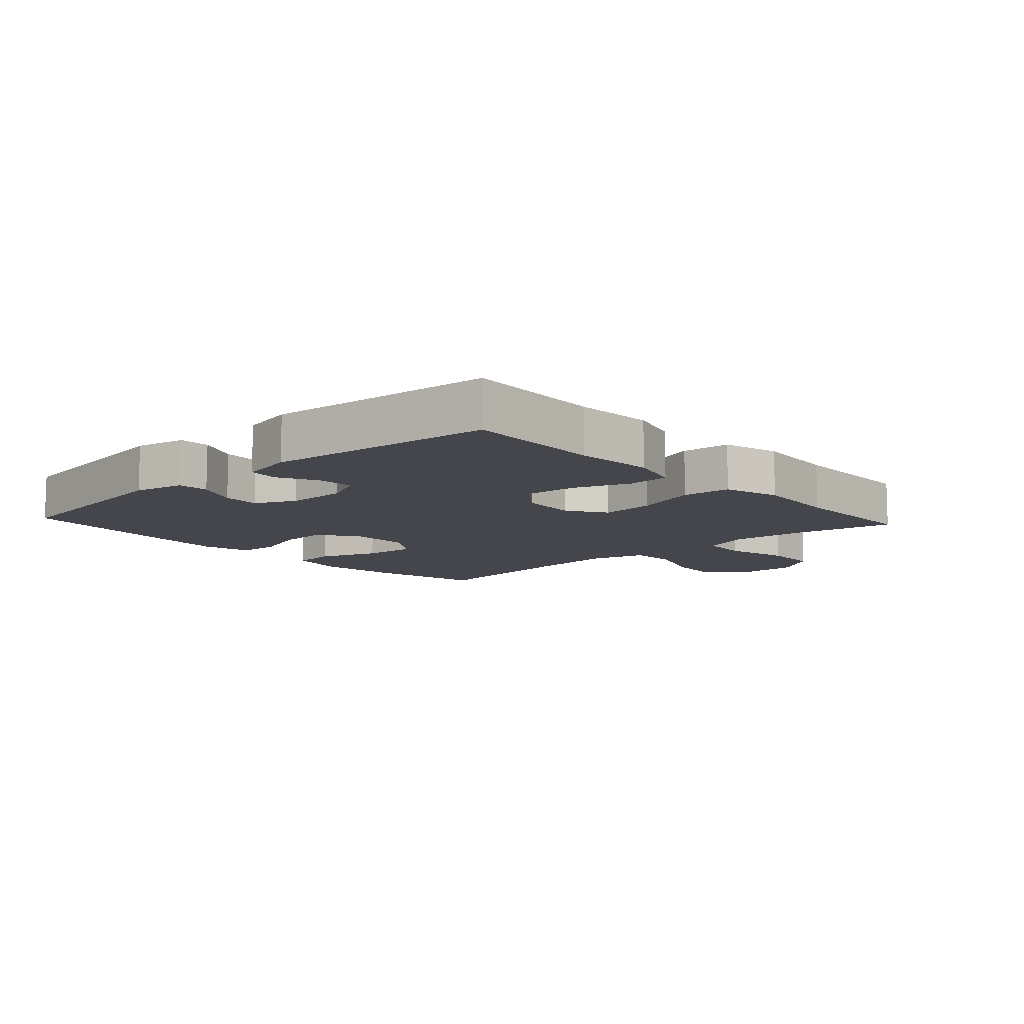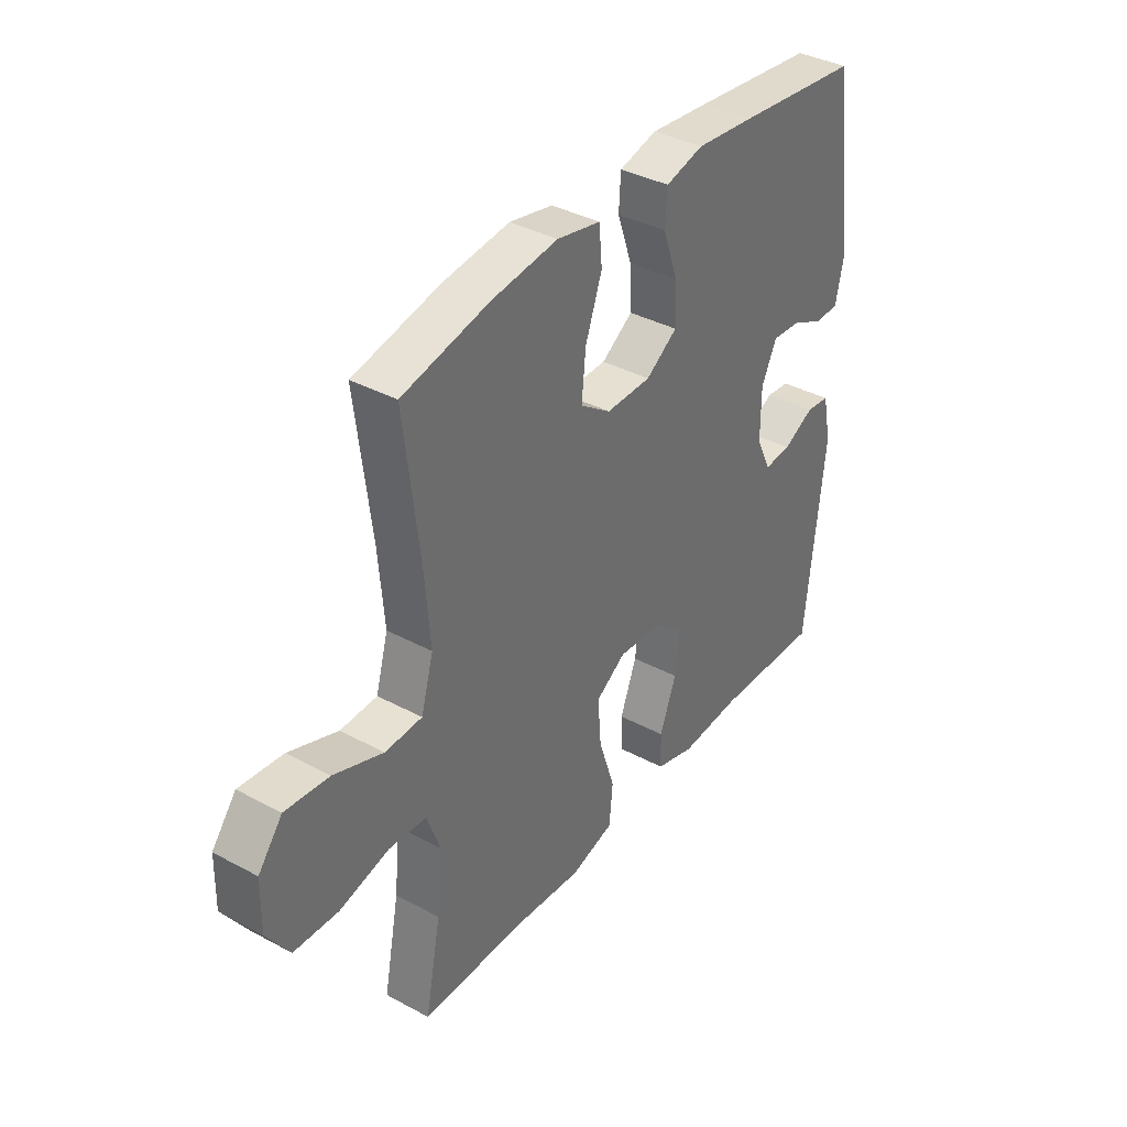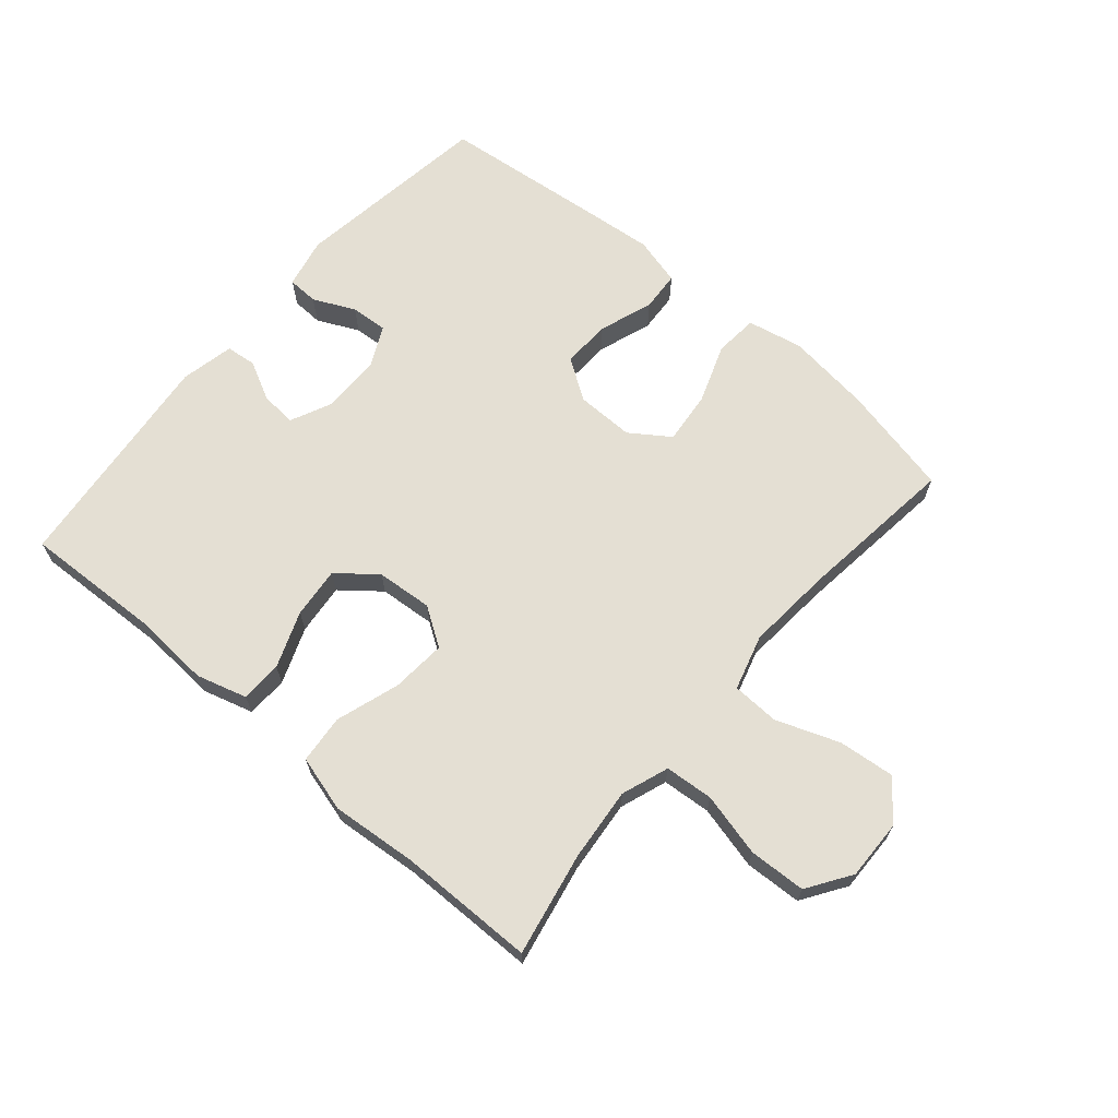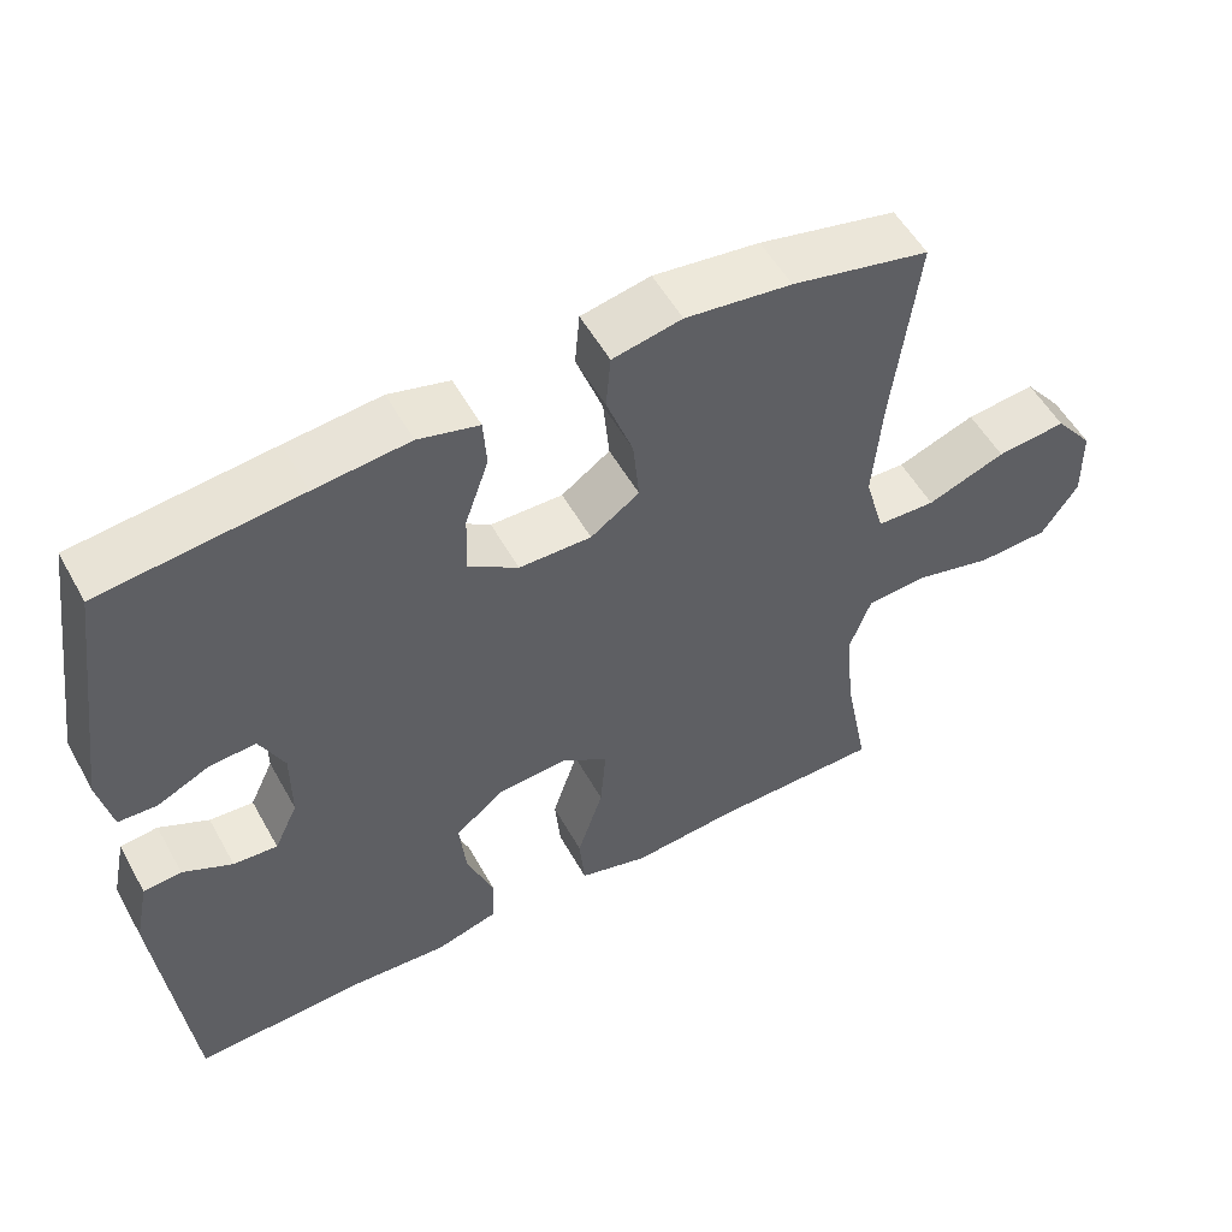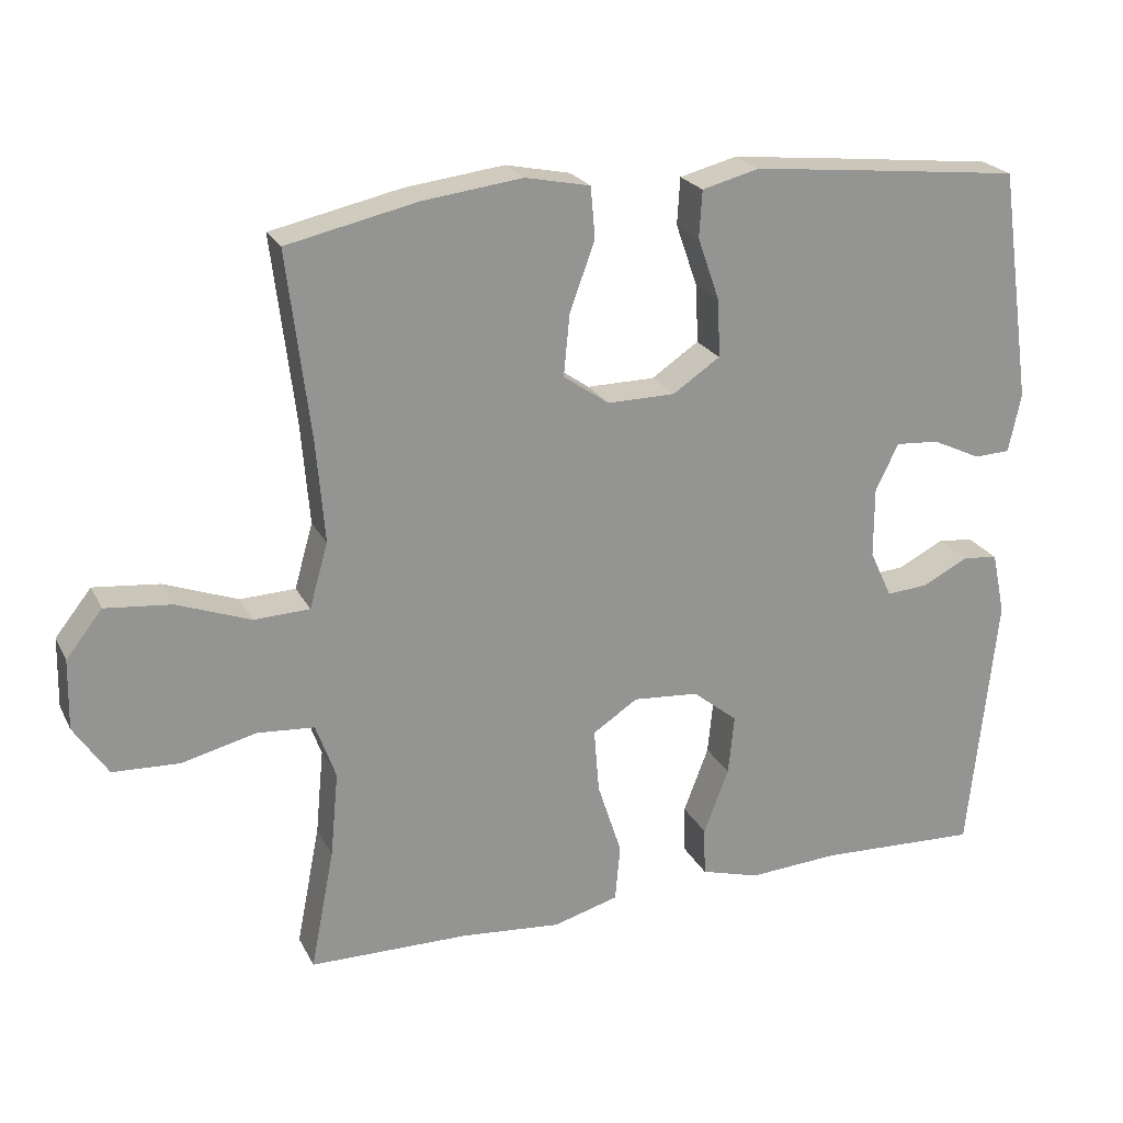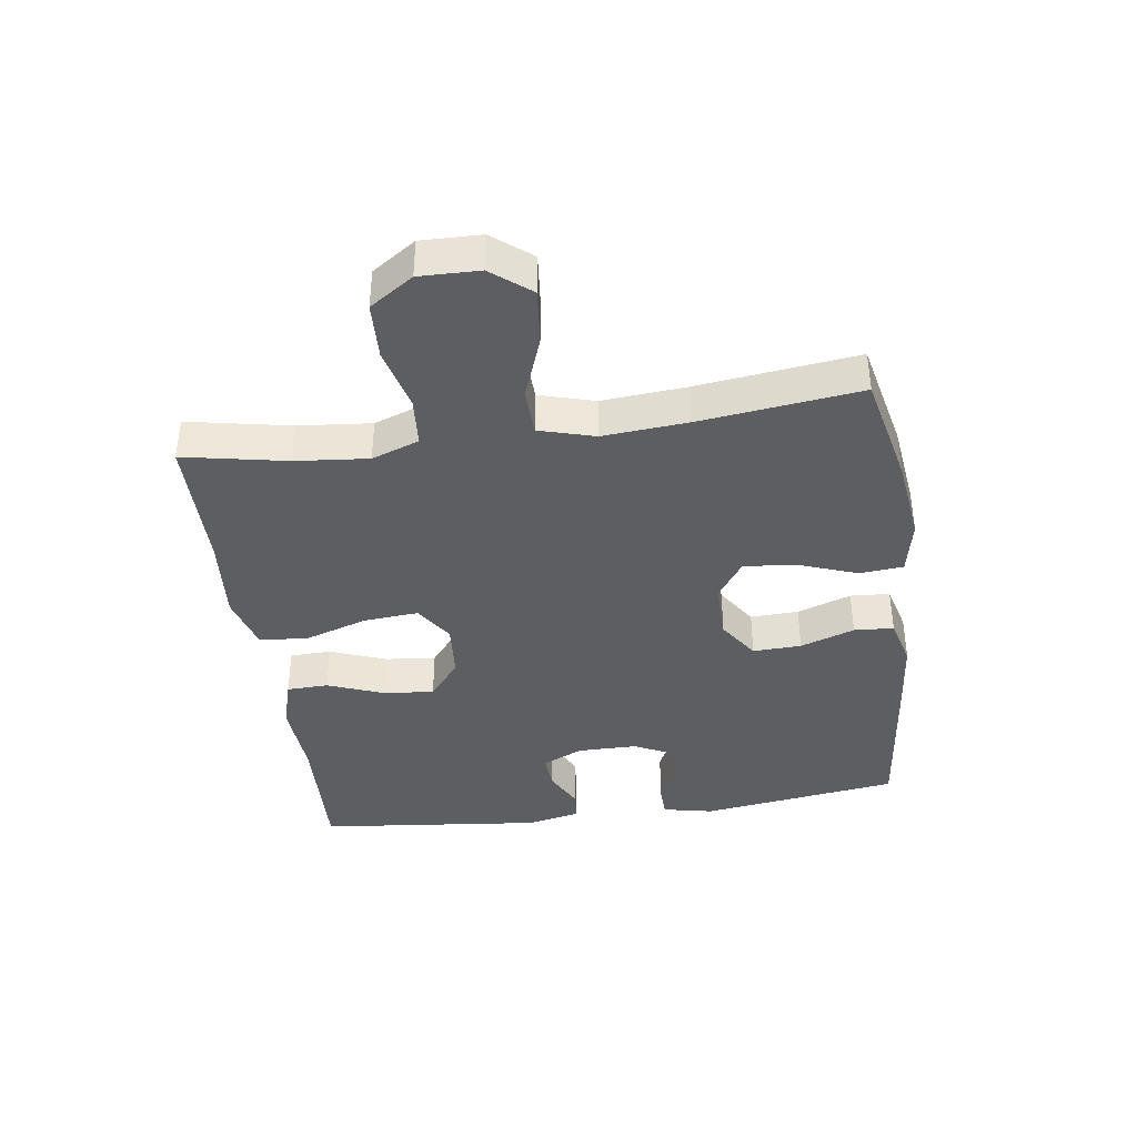
<metadata>
{"format":"obj","ext":"obj","renderer":"f3d","projection":"perspective","resolution":1024,"background":"white","views":[{"elev":-10.1,"azim":132.5,"up":"+Y"},{"elev":37.4,"azim":-55.4,"up":"+Z"},{"elev":66.8,"azim":-139.5,"up":"+Y"},{"elev":53.9,"azim":151.3,"up":"+Z"},{"elev":22.7,"azim":-21.2,"up":"+Z"},{"elev":-39.3,"azim":-82.0,"up":"+Y"}]}
</metadata>
<code>
v 0.5 0.07 0.5
v 0.545 0.07 0.183
v 0.528 0.07 0.103
v 0.479 0.07 0.101
v 0.413 0.07 0.132
v 0.354 0.07 0.136
v 0.323 0.07 0.072
v 0.323 0.07 -0.023
v 0.353 0.07 -0.087
v 0.409 0.07 -0.083
v 0.472 0.07 -0.051
v 0.52 0.07 -0.056
v 0.538 0.07 -0.141
v 0.5 0.07 -0.5
v 0.283 0.07 -0.491
v 0.159 0.07 -0.499
v 0.079 0.07 -0.476
v 0.077 0.07 -0.41
v 0.111 0.07 -0.321
v 0.119 0.07 -0.24
v 0.058 0.07 -0.191
v -0.031 0.07 -0.184
v -0.092 0.07 -0.224
v -0.085 0.07 -0.311
v -0.052 0.07 -0.412
v -0.059 0.07 -0.489
v -0.148 0.07 -0.514
v -0.284 0.07 -0.502
v -0.5 0.07 -0.5
v -0.468 0.07 -0.336
v -0.457 0.07 -0.22
v -0.484 0.07 -0.145
v -0.561 0.07 -0.139
v -0.662 0.07 -0.164
v -0.752 0.07 -0.16
v -0.798 0.07 -0.091
v -0.796 0.07 0.004
v -0.747 0.07 0.066
v -0.658 0.07 0.057
v -0.558 0.07 0.02
v -0.483 0.07 0.023
v -0.458 0.07 0.111
v -0.469 0.07 0.246
v -0.5 0.07 0.5
v -0.324 0.07 0.539
v -0.189 0.07 0.556
v -0.101 0.07 0.538
v -0.095 0.07 0.469
v -0.129 0.07 0.375
v -0.137 0.07 0.292
v -0.075 0.07 0.249
v 0.017 0.07 0.25
v 0.081 0.07 0.293
v 0.078 0.07 0.37
v 0.048 0.07 0.456
v 0.052 0.07 0.519
v 0.129 0.07 0.539
v 0.249 0.07 0.527
v 0.5 0 0.5
v 0.545 0 0.183
v 0.528 0 0.103
v 0.479 0 0.101
v 0.413 0 0.132
v 0.354 0 0.136
v 0.323 0 0.072
v 0.323 0 -0.023
v 0.353 0 -0.087
v 0.409 0 -0.083
v 0.472 0 -0.051
v 0.52 0 -0.056
v 0.538 0 -0.141
v 0.5 0 -0.5
v 0.283 0 -0.491
v 0.159 0 -0.499
v 0.079 0 -0.476
v 0.077 0 -0.41
v 0.111 0 -0.321
v 0.119 0 -0.24
v 0.058 0 -0.191
v -0.031 0 -0.184
v -0.092 0 -0.224
v -0.085 0 -0.311
v -0.052 0 -0.412
v -0.059 0 -0.489
v -0.148 0 -0.514
v -0.284 0 -0.502
v -0.5 0 -0.5
v -0.468 0 -0.336
v -0.457 0 -0.22
v -0.484 0 -0.145
v -0.561 0 -0.139
v -0.662 0 -0.164
v -0.752 0 -0.16
v -0.798 0 -0.091
v -0.796 0 0.004
v -0.747 0 0.066
v -0.658 0 0.057
v -0.558 0 0.02
v -0.483 0 0.023
v -0.458 0 0.111
v -0.469 0 0.246
v -0.5 0 0.5
v -0.324 0 0.539
v -0.189 0 0.556
v -0.101 0 0.538
v -0.095 0 0.469
v -0.129 0 0.375
v -0.137 0 0.292
v -0.075 0 0.249
v 0.017 0 0.25
v 0.081 0 0.293
v 0.078 0 0.37
v 0.048 0 0.456
v 0.052 0 0.519
v 0.129 0 0.539
v 0.249 0 0.527
f 3 4 5
f 2 3 5
f 1 2 5
f 58 1 5
f 57 58 5
f 56 57 5
f 55 56 5
f 54 55 5
f 53 54 5 6
f 52 53 6 7
f 51 52 7 8
f 47 48 49
f 46 47 49
f 45 46 49
f 44 45 49
f 43 44 49
f 42 43 49 50
f 41 42 50 51
f 38 39 40
f 37 38 40
f 36 37 40
f 35 36 40
f 34 35 40
f 33 34 40
f 32 33 40 41
f 51 8 9
f 41 51 9
f 32 41 9
f 31 32 9
f 28 29 30
f 28 30 31
f 27 28 31
f 26 27 31
f 25 26 31
f 24 25 31
f 17 18 19
f 16 17 19
f 15 16 19
f 15 19 20
f 14 15 20
f 13 14 20
f 12 13 20
f 11 12 20
f 10 11 20
f 9 10 20 21
f 23 24 31
f 22 23 31
f 22 31 9
f 9 21 22
f 63 62 61
f 63 61 60
f 63 60 59
f 63 59 116
f 63 116 115
f 63 115 114
f 63 114 113
f 63 113 112
f 64 63 112 111
f 65 64 111 110
f 66 65 110 109
f 107 106 105
f 107 105 104
f 107 104 103
f 107 103 102
f 107 102 101
f 108 107 101 100
f 109 108 100 99
f 98 97 96
f 98 96 95
f 98 95 94
f 98 94 93
f 98 93 92
f 98 92 91
f 99 98 91 90
f 67 66 109
f 67 109 99
f 67 99 90
f 67 90 89
f 88 87 86
f 89 88 86
f 89 86 85
f 89 85 84
f 89 84 83
f 89 83 82
f 77 76 75
f 77 75 74
f 77 74 73
f 78 77 73
f 78 73 72
f 78 72 71
f 78 71 70
f 78 70 69
f 78 69 68
f 79 78 68 67
f 89 82 81
f 89 81 80
f 67 89 80
f 80 79 67
f 1 59 60 2
f 2 60 61 3
f 3 61 62 4
f 4 62 63 5
f 5 63 64 6
f 6 64 65 7
f 7 65 66 8
f 8 66 67 9
f 9 67 68 10
f 10 68 69 11
f 11 69 70 12
f 12 70 71 13
f 13 71 72 14
f 14 72 73 15
f 15 73 74 16
f 16 74 75 17
f 17 75 76 18
f 18 76 77 19
f 19 77 78 20
f 20 78 79 21
f 21 79 80 22
f 22 80 81 23
f 23 81 82 24
f 24 82 83 25
f 25 83 84 26
f 26 84 85 27
f 27 85 86 28
f 28 86 87 29
f 29 87 88 30
f 30 88 89 31
f 31 89 90 32
f 32 90 91 33
f 33 91 92 34
f 34 92 93 35
f 35 93 94 36
f 36 94 95 37
f 37 95 96 38
f 38 96 97 39
f 39 97 98 40
f 40 98 99 41
f 41 99 100 42
f 42 100 101 43
f 43 101 102 44
f 44 102 103 45
f 45 103 104 46
f 46 104 105 47
f 47 105 106 48
f 48 106 107 49
f 49 107 108 50
f 50 108 109 51
f 51 109 110 52
f 52 110 111 53
f 53 111 112 54
f 54 112 113 55
f 55 113 114 56
f 56 114 115 57
f 57 115 116 58
f 58 116 59 1

</code>
